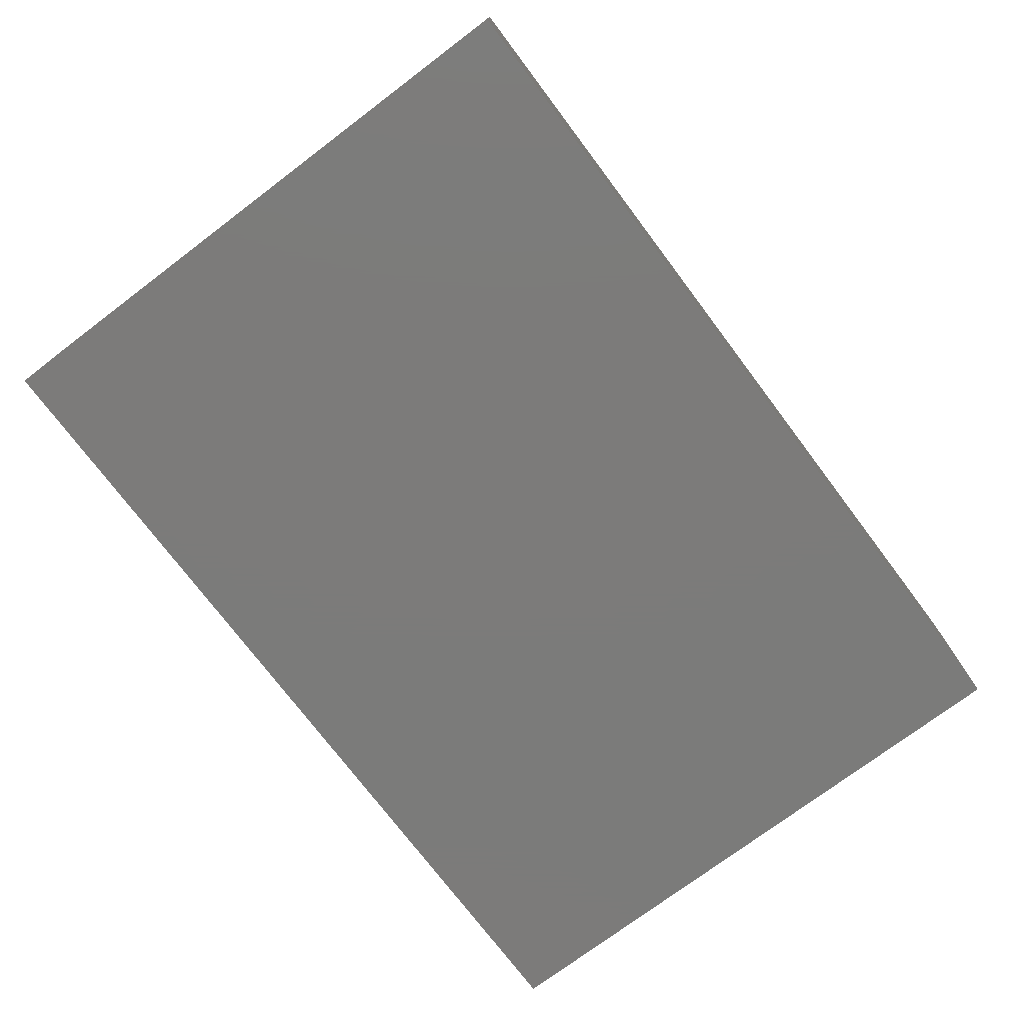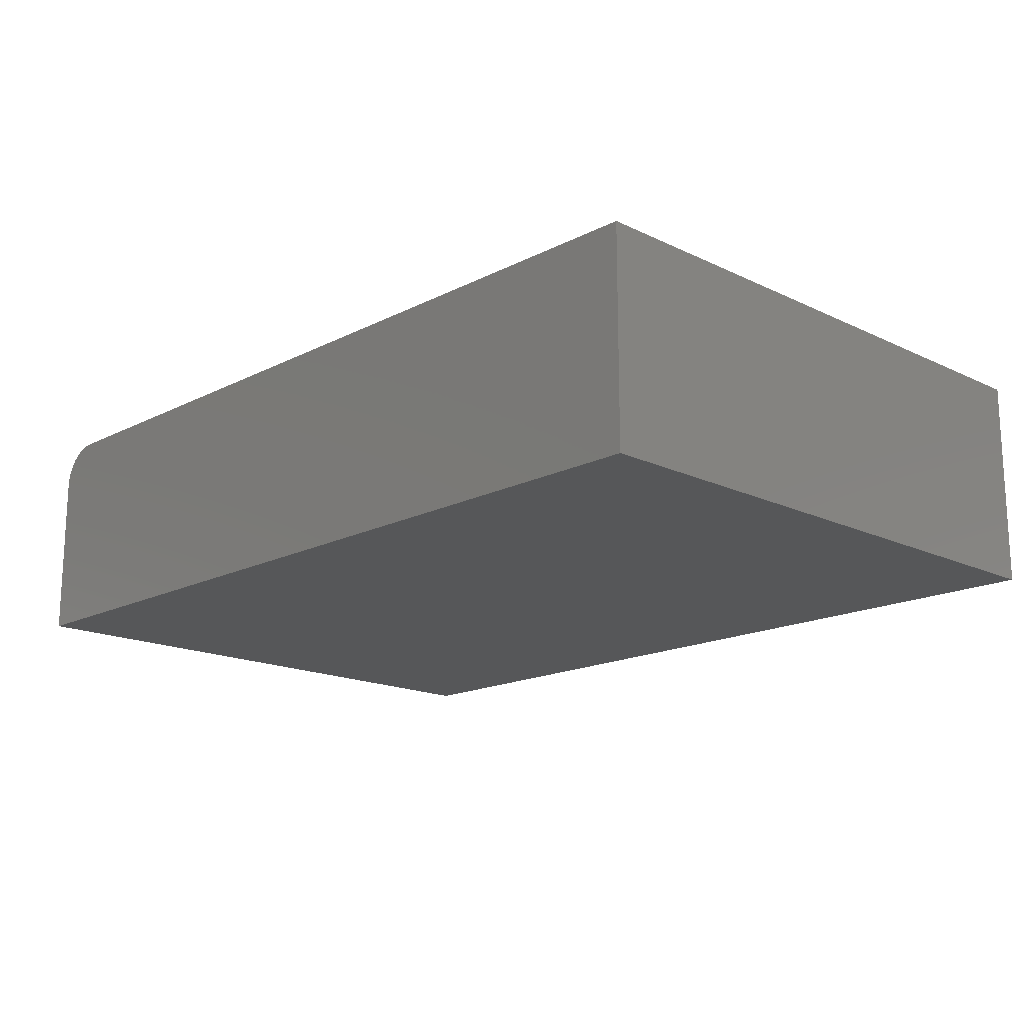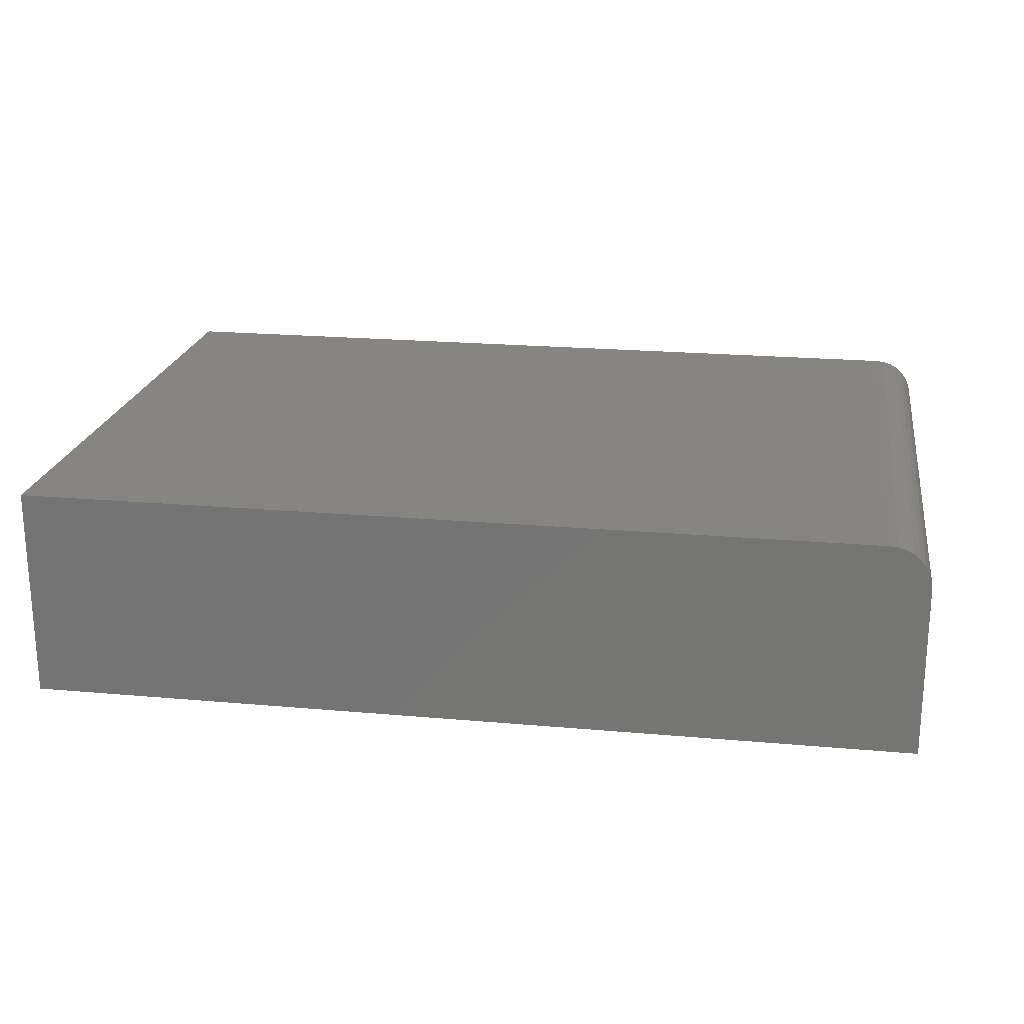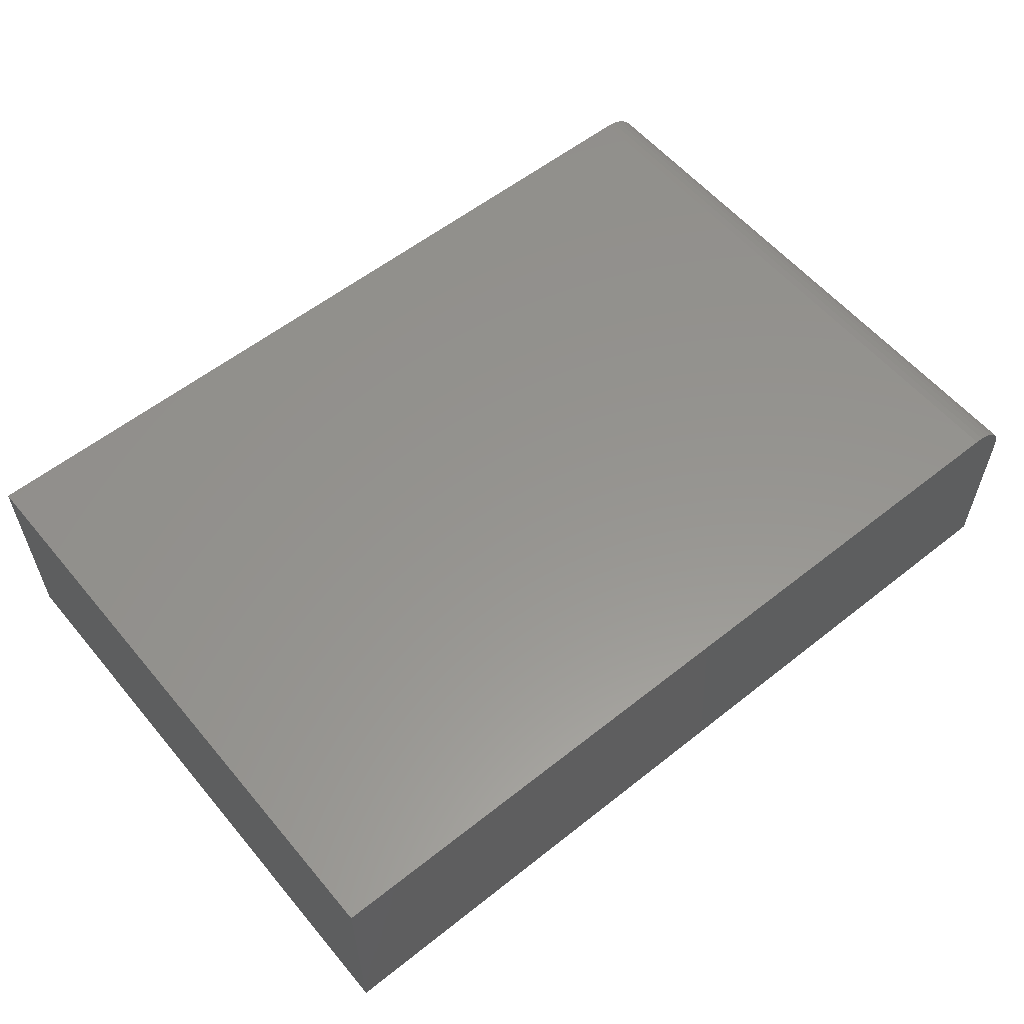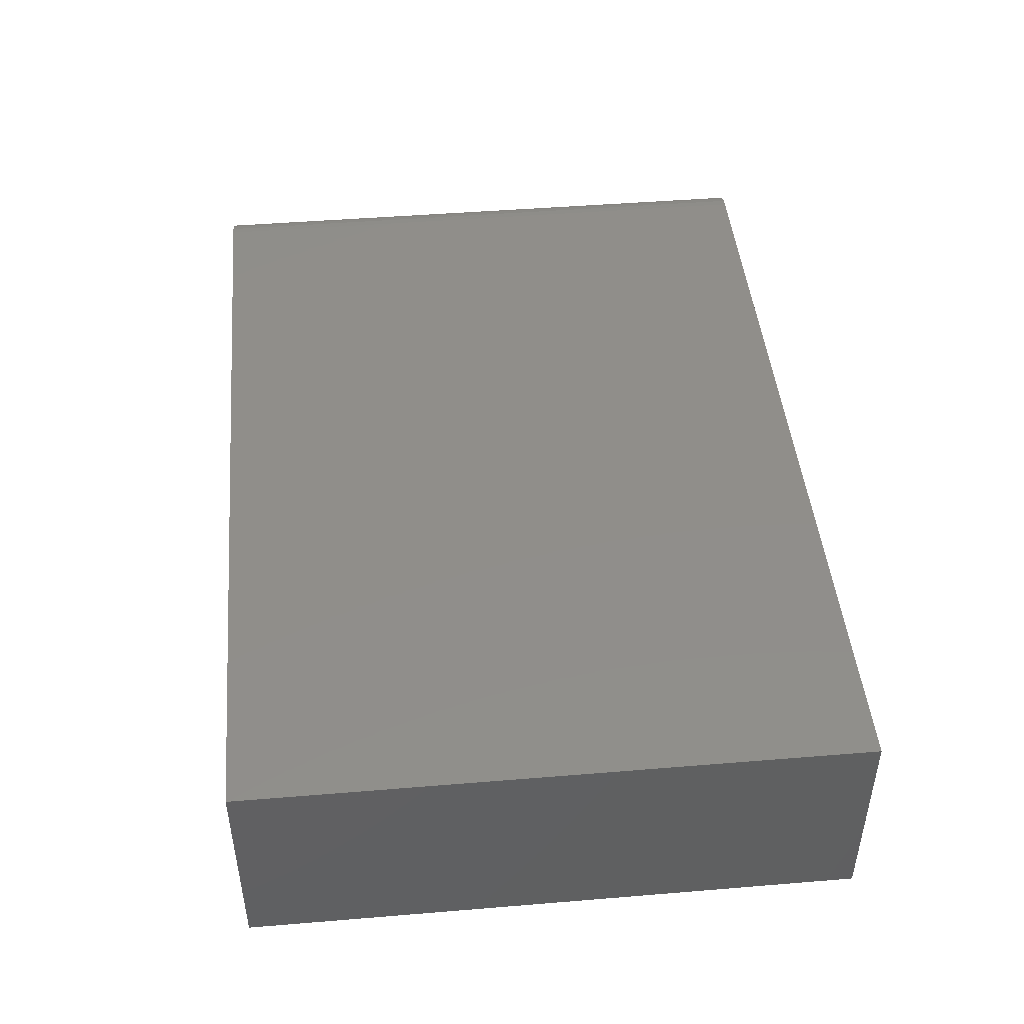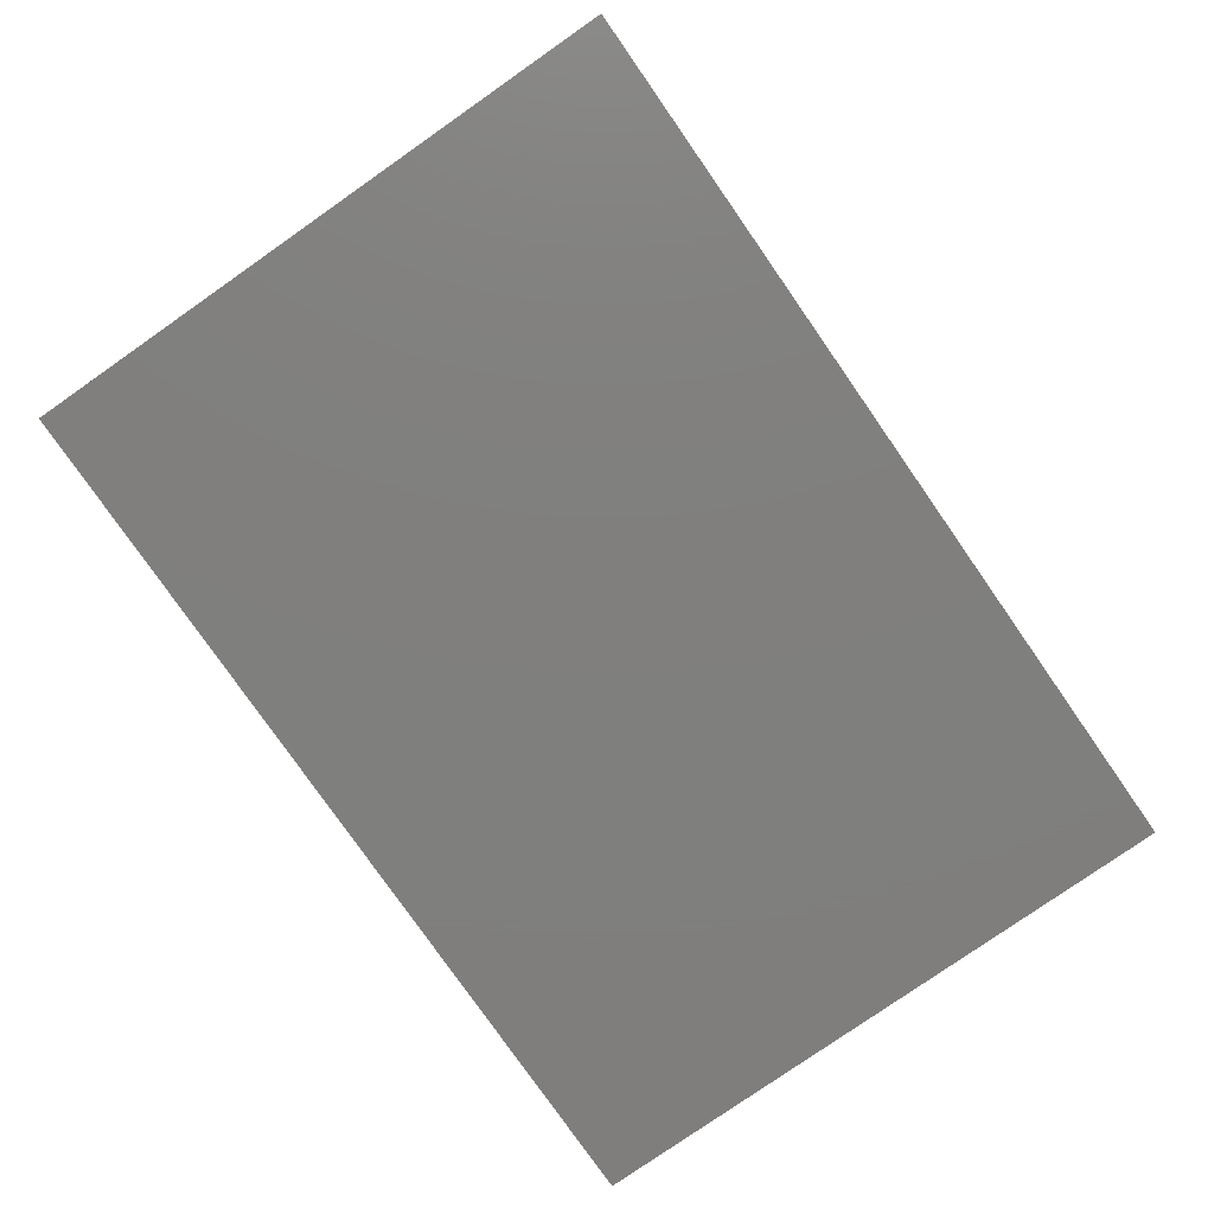
<metadata>
{"format":"stl","ext":"stl","renderer":"f3d","projection":"perspective","resolution":1024,"background":"white","views":[{"elev":-74.6,"azim":-53.0,"up":"+Z"},{"elev":-16.6,"azim":-134.1,"up":"+Z"},{"elev":21.1,"azim":9.1,"up":"+Z"},{"elev":57.3,"azim":-39.5,"up":"+Z"},{"elev":45.9,"azim":-95.4,"up":"+Z"},{"elev":-79.2,"azim":-55.1,"up":"+Z"}]}
</metadata>
<code>
# stl→obj: 24 verts, 44 faces
v -0.5859 -0.4688 0.3203
v 0.6875 -0.4688 0.3203
v -0.5859 0.4453 0.3203
v 0.6875 0.4453 0.3203
v 0.6997 0.4453 0.3191
v 0.7114 0.4453 0.3156
v 0.7222 0.4453 0.3098
v 0.7317 0.4453 0.302
v 0.7395 0.4453 0.2925
v 0.7452 0.4453 0.2817
v 0.7488 0.4453 0.27
v 0.75 0.4453 0.2578
v 0.75 0.4453 0
v -0.5859 0.4453 0
v 0.75 -0.4688 0.2578
v 0.75 -0.4688 0
v 0.7488 -0.4688 0.27
v 0.7452 -0.4688 0.2817
v 0.7395 -0.4688 0.2925
v 0.7317 -0.4688 0.302
v 0.7222 -0.4688 0.3098
v 0.7114 -0.4688 0.3156
v 0.6997 -0.4688 0.3191
v -0.5859 -0.4688 0
f 1 2 3
f 3 2 4
f 4 5 6
f 4 6 7
f 4 7 8
f 4 8 9
f 4 9 10
f 4 10 11
f 4 11 12
f 4 12 13
f 4 13 14
f 4 14 3
f 15 16 12
f 12 16 13
f 16 15 17
f 16 17 18
f 16 18 19
f 16 19 20
f 16 20 21
f 16 21 22
f 16 22 23
f 16 23 2
f 16 2 1
f 16 1 24
f 15 12 17
f 17 12 11
f 17 11 18
f 18 11 10
f 18 10 19
f 19 10 9
f 19 9 20
f 20 9 8
f 20 8 21
f 21 8 7
f 21 7 22
f 22 7 6
f 22 6 23
f 23 6 5
f 23 5 2
f 2 5 4
f 24 14 16
f 16 14 13
f 3 14 1
f 1 14 24

</code>
